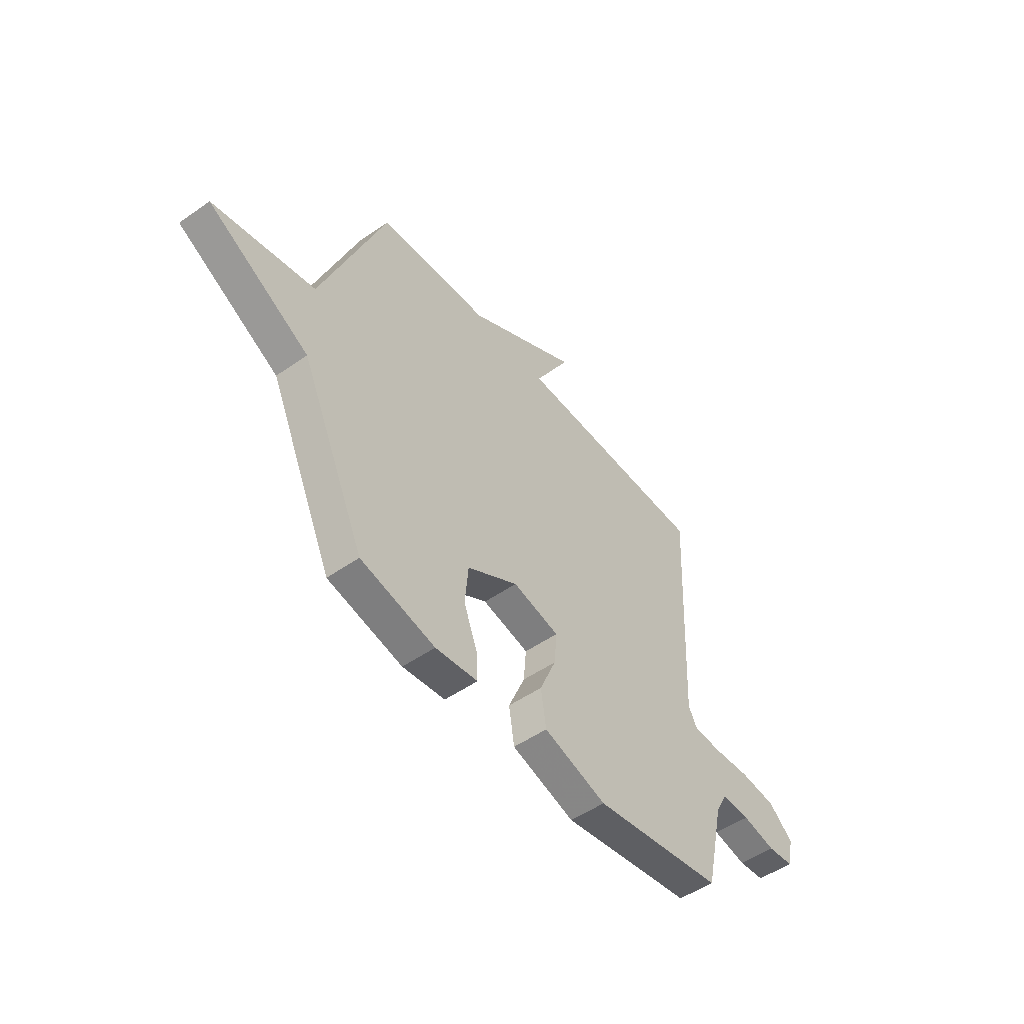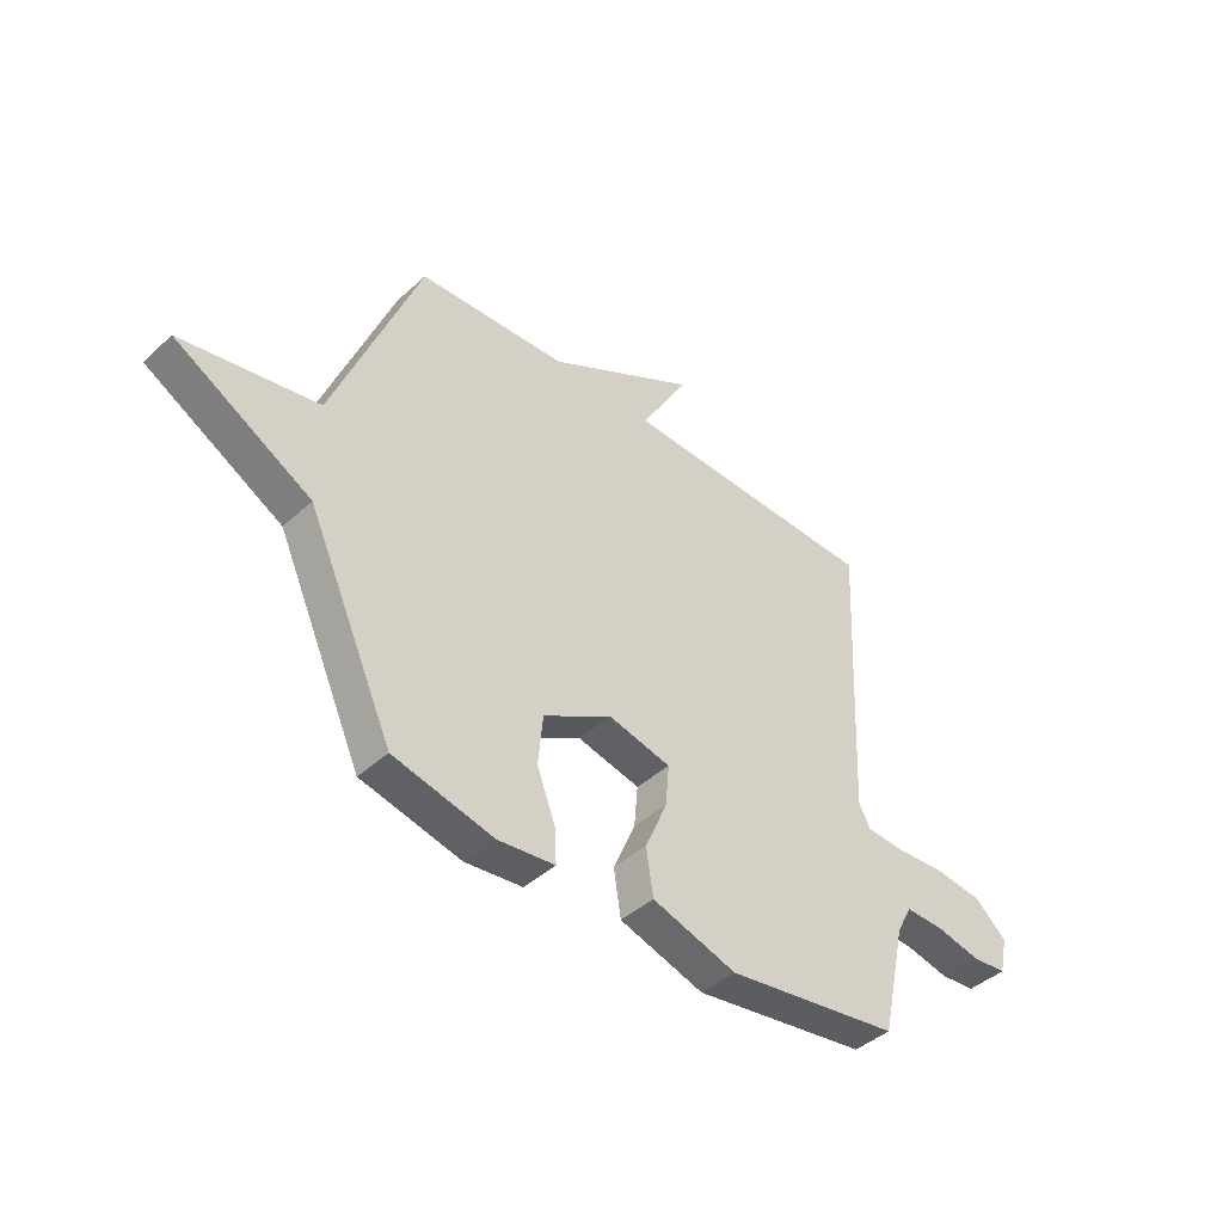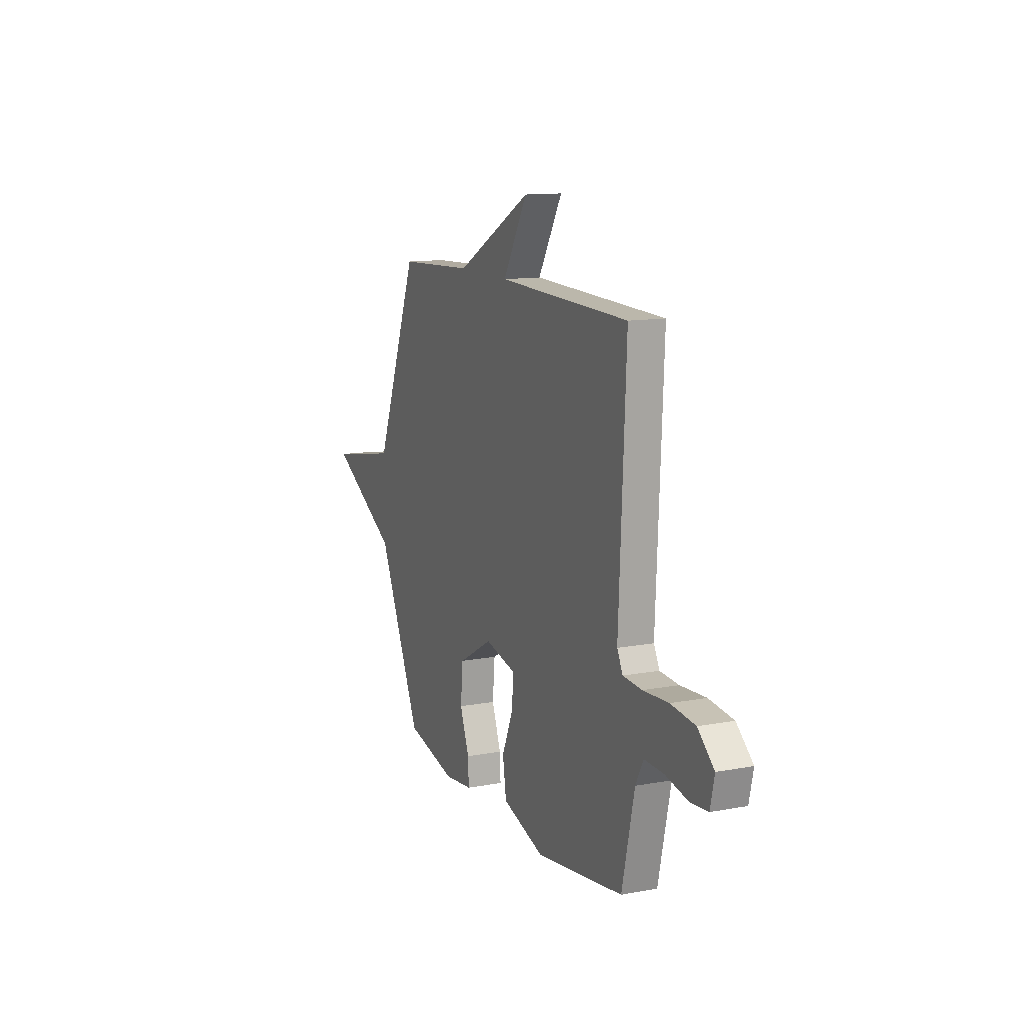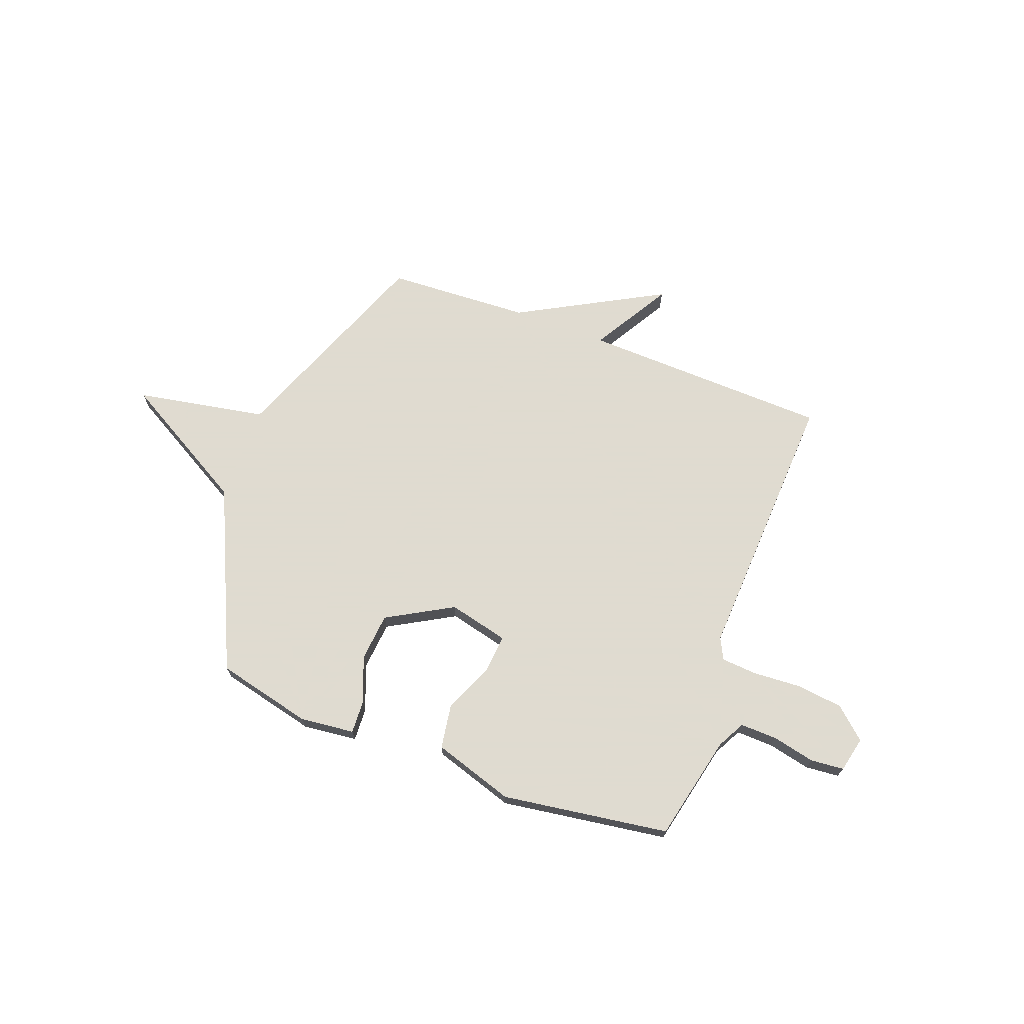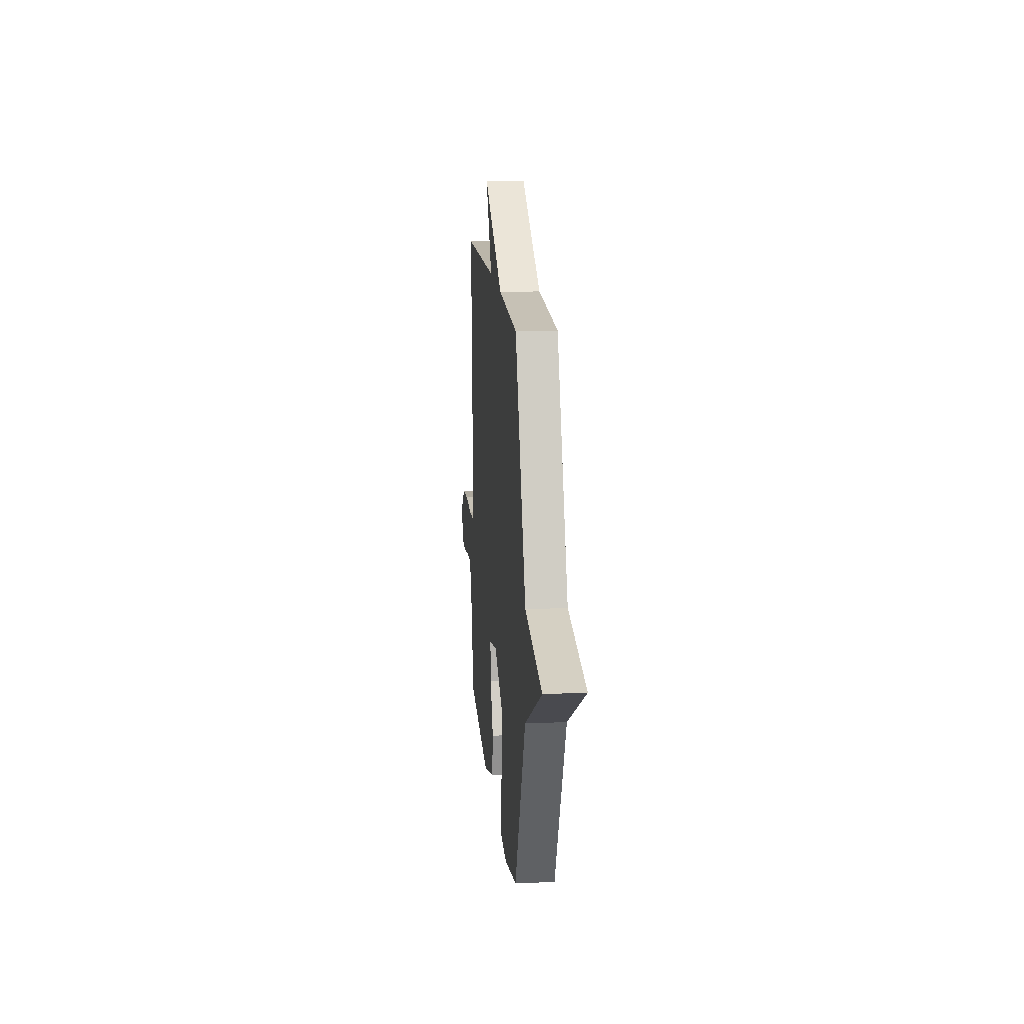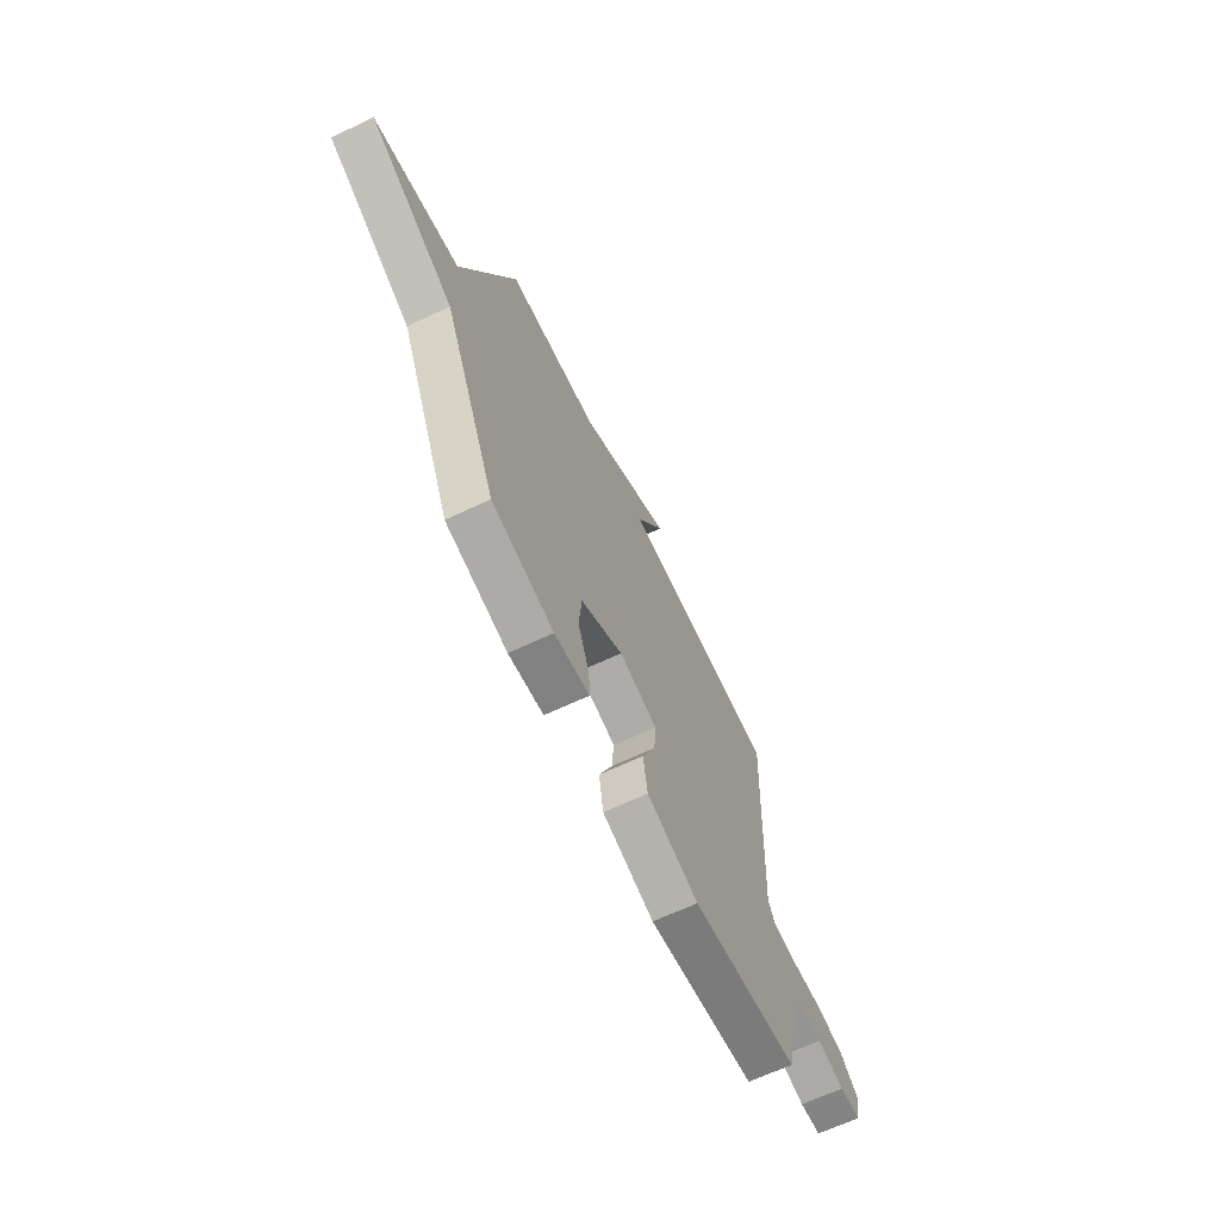
<metadata>
{"format":"obj","ext":"obj","renderer":"f3d","projection":"perspective","resolution":1024,"background":"white","views":[{"elev":-50.2,"azim":127.7,"up":"+Z"},{"elev":-42.6,"azim":137.2,"up":"+Z"},{"elev":12.6,"azim":-113.5,"up":"+Z"},{"elev":70.2,"azim":-159.4,"up":"+Y"},{"elev":15.7,"azim":84.7,"up":"+Z"},{"elev":-65.7,"azim":115.4,"up":"+Z"}]}
</metadata>
<code>
v 0.5 0.07 -0.5
v 0.305 0.07 -0.546
v 0.194 0.07 -0.534
v 0.197 0.07 -0.468
v 0.233 0.07 -0.373
v 0.224 0.07 -0.275
v 0.09 0.07 -0.199
v -0.032 0.07 -0.228
v -0.025 0.07 -0.308
v 0.018 0.07 -0.408
v 0.004 0.07 -0.498
v -0.16 0.07 -0.55
v -0.5 0.07 -0.5
v -0.548 0.07 -0.285
v -0.578 0.07 -0.228
v -0.653 0.07 -0.23
v -0.74 0.07 -0.249
v -0.808 0.07 -0.243
v -0.824 0.07 -0.171
v -0.761 0.07 -0.115
v -0.667 0.07 -0.104
v -0.569 0.07 -0.11
v -0.496 0.07 -0.105
v -0.474 0.07 -0.062
v -0.5 0.07 0.5
v 0.008 0.07 0.515
v -0.086 0.07 0.676
v 0.208 0.07 0.515
v 0.5 0.07 0.5
v 0.668 0.07 0.07
v 0.934 0.07 0.021
v 0.668 0.07 -0.13
v 0.5 0 -0.5
v 0.305 0 -0.546
v 0.194 0 -0.534
v 0.197 0 -0.468
v 0.233 0 -0.373
v 0.224 0 -0.275
v 0.09 0 -0.199
v -0.032 0 -0.228
v -0.025 0 -0.308
v 0.018 0 -0.408
v 0.004 0 -0.498
v -0.16 0 -0.55
v -0.5 0 -0.5
v -0.548 0 -0.285
v -0.578 0 -0.228
v -0.653 0 -0.23
v -0.74 0 -0.249
v -0.808 0 -0.243
v -0.824 0 -0.171
v -0.761 0 -0.115
v -0.667 0 -0.104
v -0.569 0 -0.11
v -0.496 0 -0.105
v -0.474 0 -0.062
v -0.5 0 0.5
v 0.008 0 0.515
v -0.086 0 0.676
v 0.208 0 0.515
v 0.5 0 0.5
v 0.668 0 0.07
v 0.934 0 0.021
v 0.668 0 -0.13
f 30 31 32
f 32 1 2
f 30 32 2
f 29 30 2
f 28 29 2
f 26 27 28
f 24 25 26 28
f 23 24 28
f 20 21 22
f 19 20 22
f 18 19 22
f 17 18 22
f 16 17 22
f 15 16 22 23
f 14 15 23 28
f 12 13 14
f 11 12 14
f 10 11 14
f 9 10 14
f 8 9 14
f 7 8 14 28
f 2 3 4 5
f 2 5 6
f 28 2 6
f 6 7 28
f 64 63 62
f 34 33 64
f 34 64 62
f 34 62 61
f 34 61 60
f 60 59 58
f 60 58 57 56
f 60 56 55
f 54 53 52
f 54 52 51
f 54 51 50
f 54 50 49
f 54 49 48
f 55 54 48 47
f 60 55 47 46
f 46 45 44
f 46 44 43
f 46 43 42
f 46 42 41
f 46 41 40
f 60 46 40 39
f 37 36 35 34
f 38 37 34
f 38 34 60
f 60 39 38
f 1 33 34 2
f 2 34 35 3
f 3 35 36 4
f 4 36 37 5
f 5 37 38 6
f 6 38 39 7
f 7 39 40 8
f 8 40 41 9
f 9 41 42 10
f 10 42 43 11
f 11 43 44 12
f 12 44 45 13
f 13 45 46 14
f 14 46 47 15
f 15 47 48 16
f 16 48 49 17
f 17 49 50 18
f 18 50 51 19
f 19 51 52 20
f 20 52 53 21
f 21 53 54 22
f 22 54 55 23
f 23 55 56 24
f 24 56 57 25
f 25 57 58 26
f 26 58 59 27
f 27 59 60 28
f 28 60 61 29
f 29 61 62 30
f 30 62 63 31
f 31 63 64 32
f 32 64 33 1

</code>
